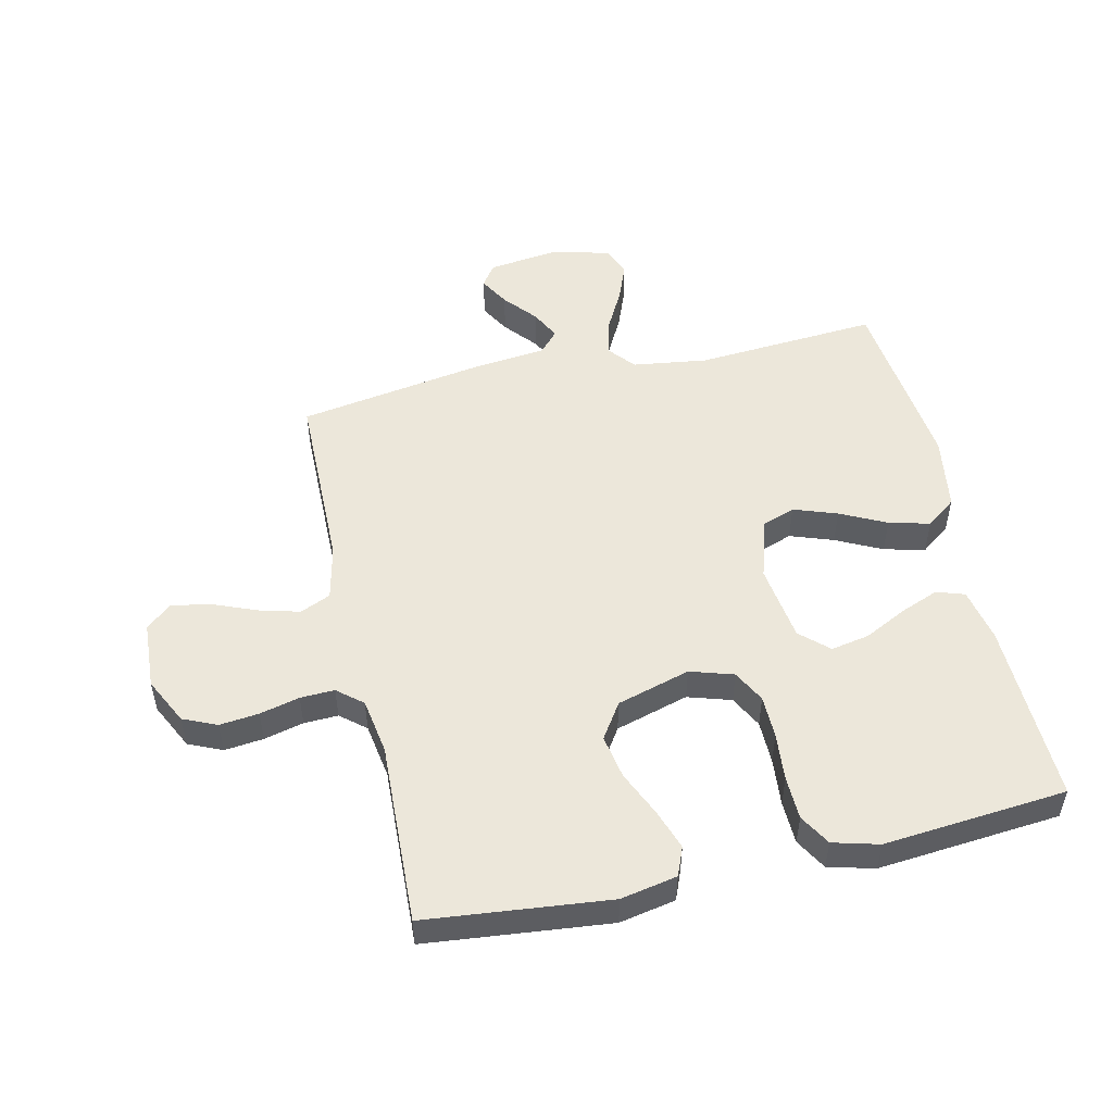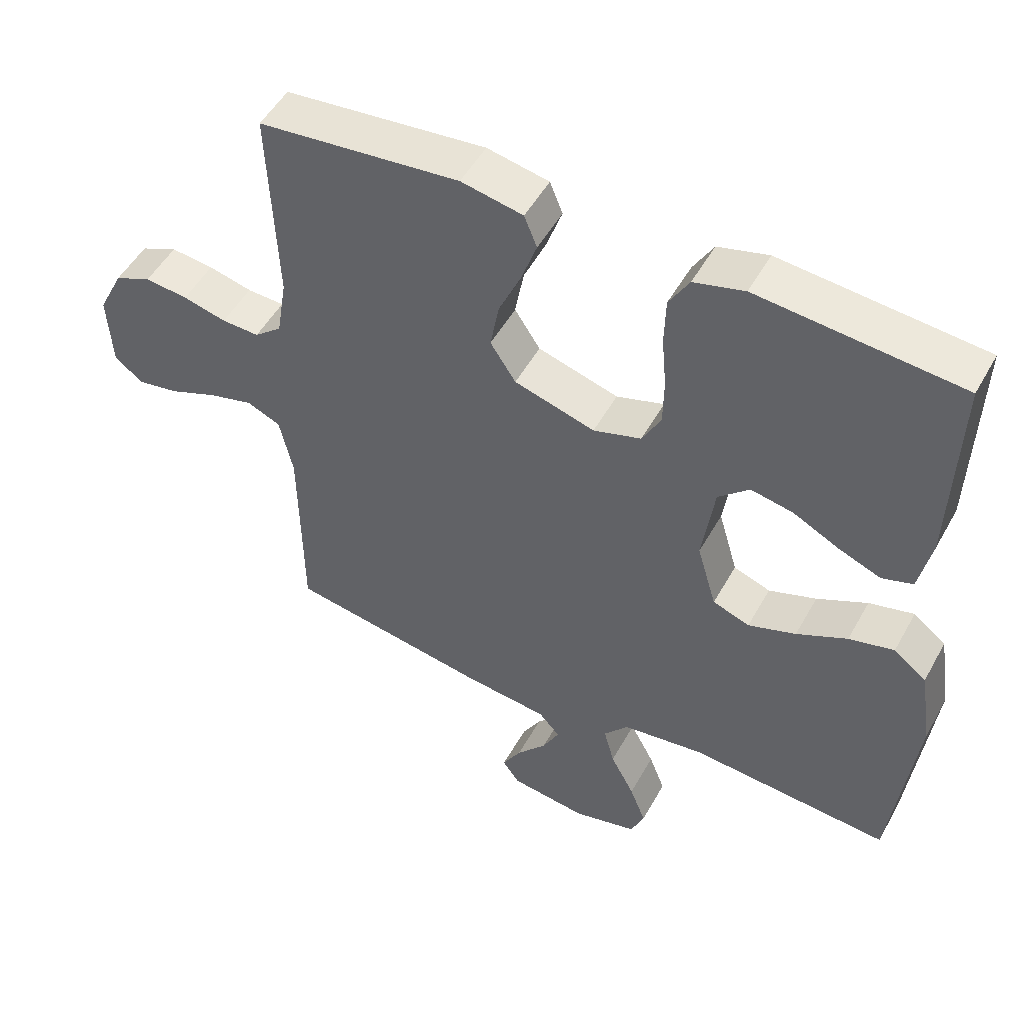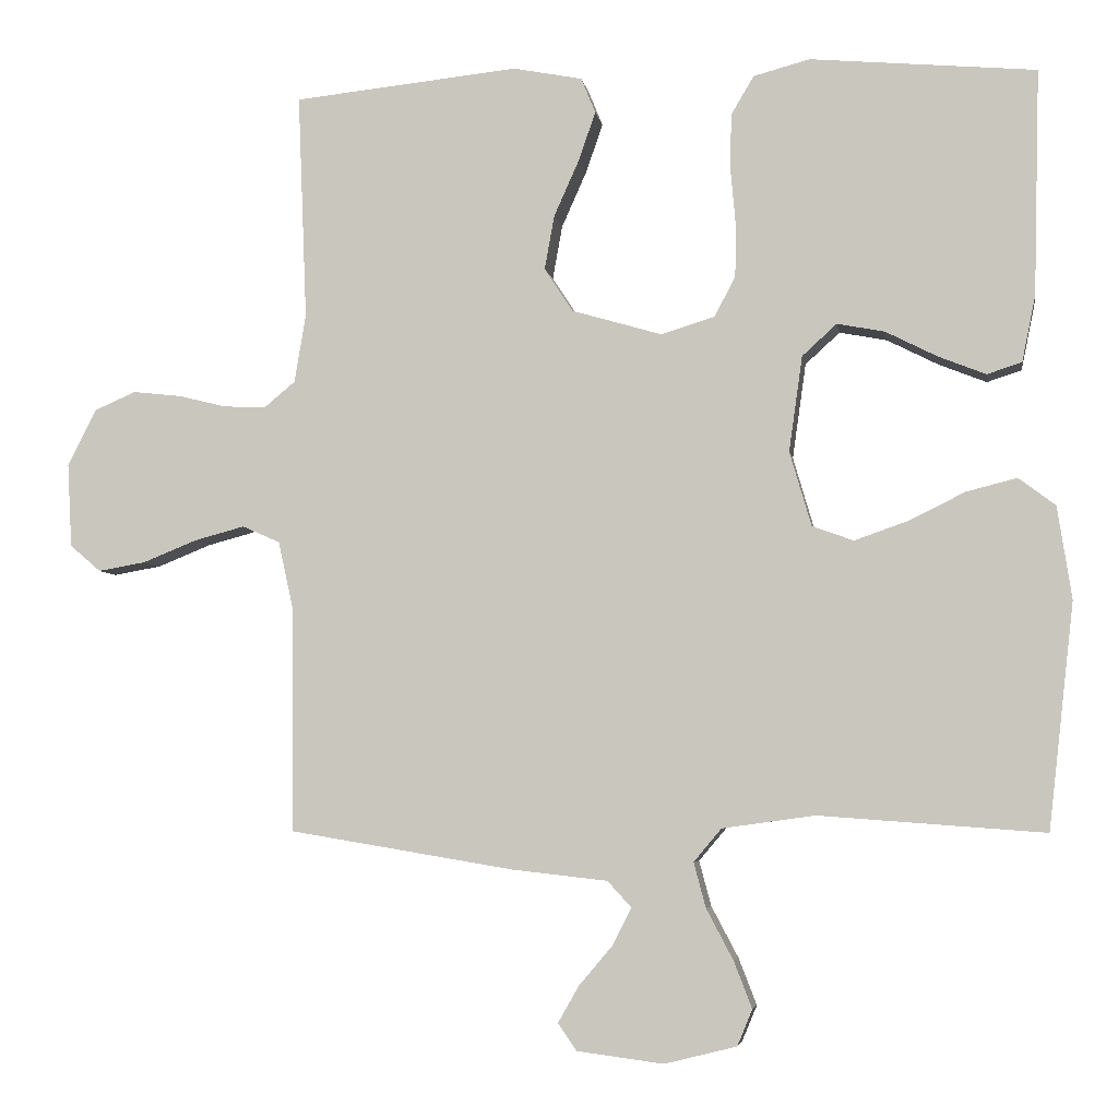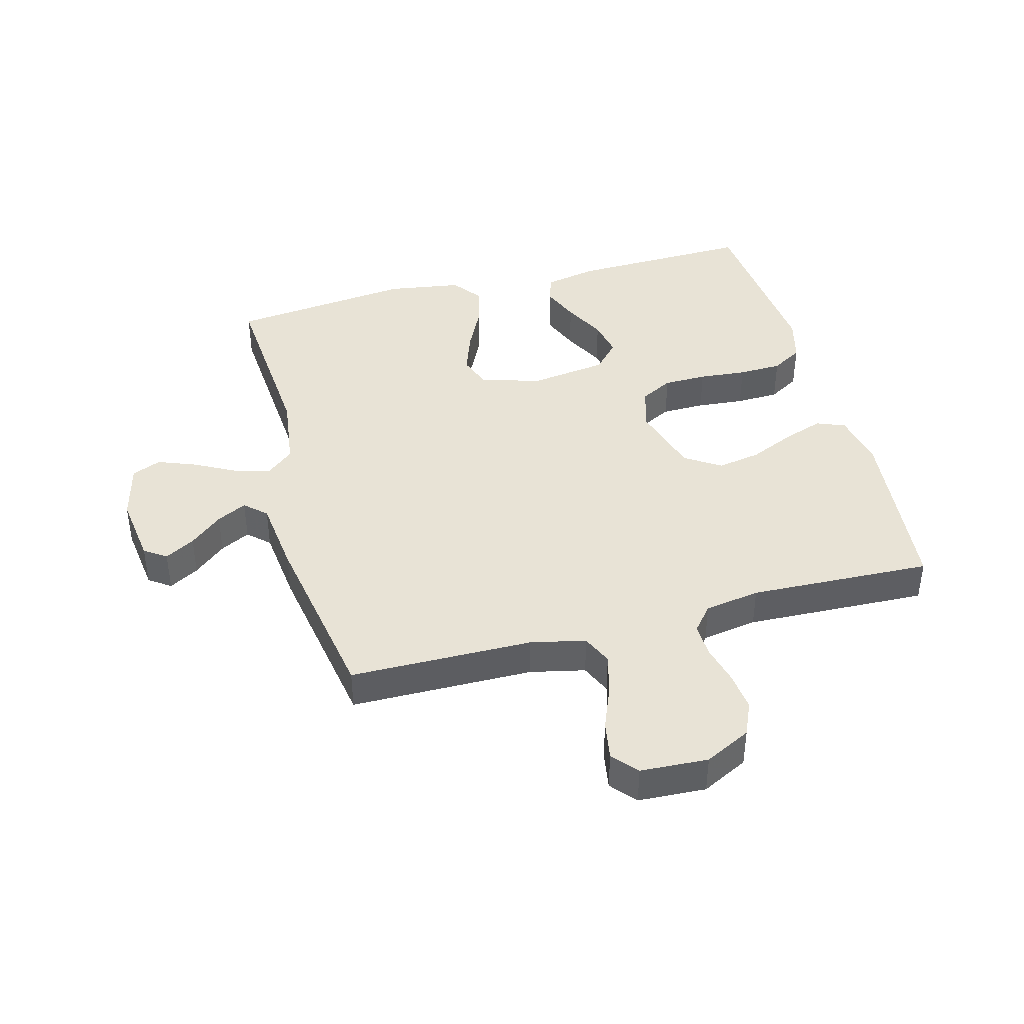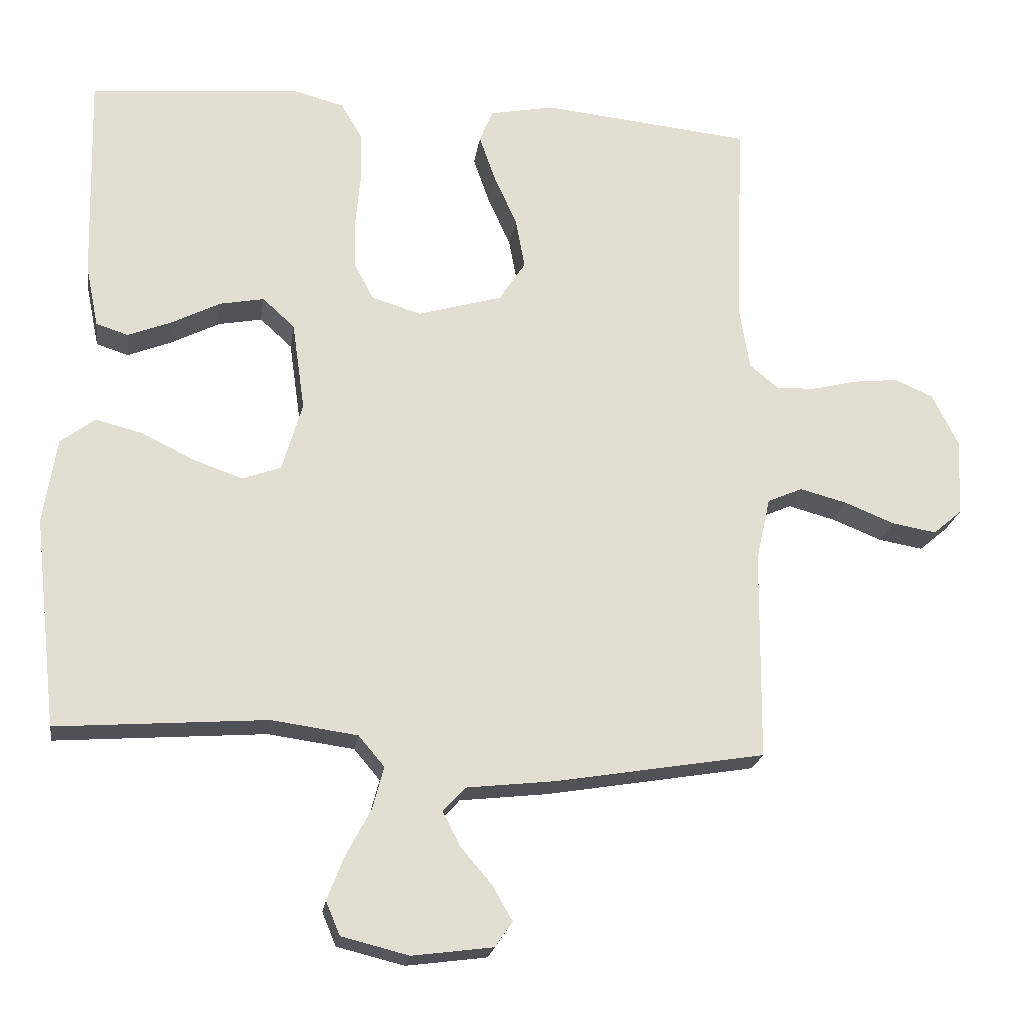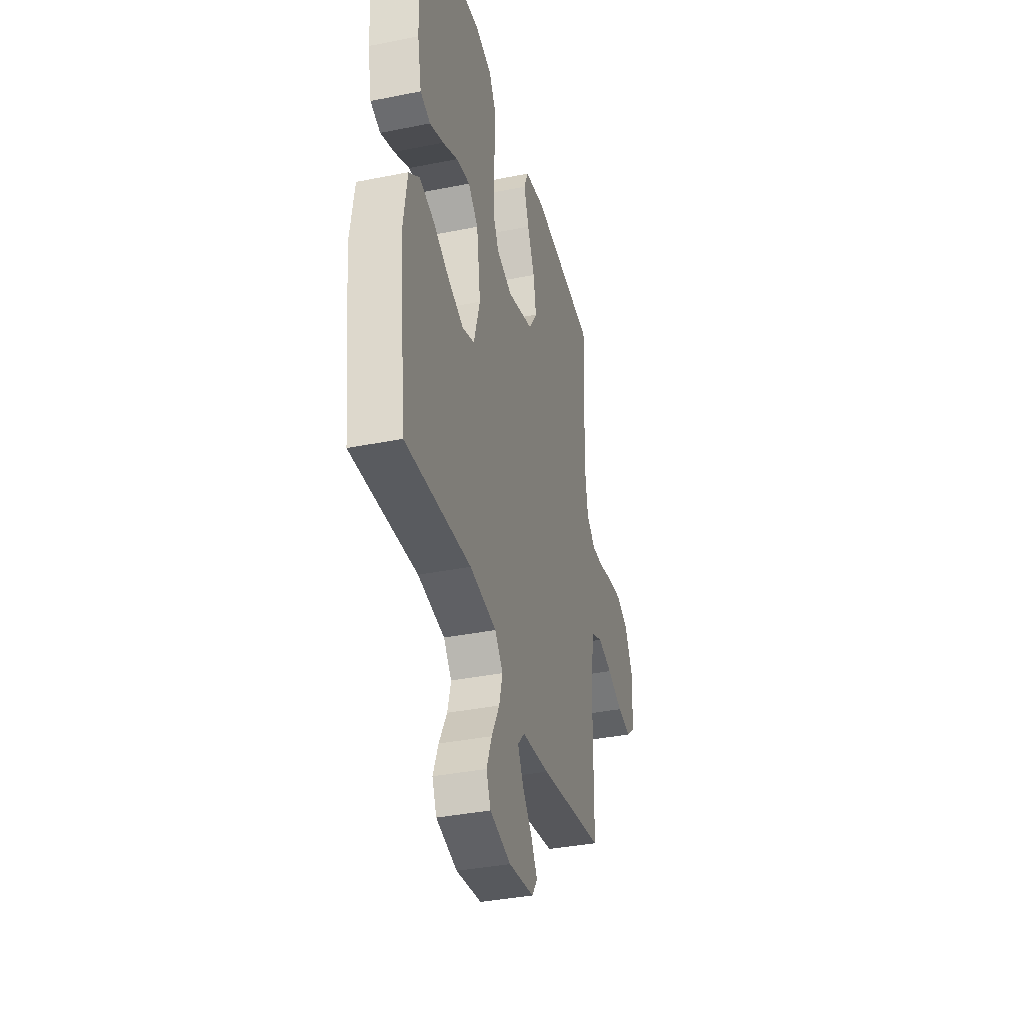
<metadata>
{"format":"obj","ext":"obj","renderer":"f3d","projection":"perspective","resolution":1024,"background":"white","views":[{"elev":51.6,"azim":-12.7,"up":"+Y"},{"elev":50.8,"azim":28.3,"up":"+Z"},{"elev":-4.9,"azim":8.9,"up":"+Z"},{"elev":41.5,"azim":-105.0,"up":"+Y"},{"elev":-21.4,"azim":171.8,"up":"+Z"},{"elev":-36.8,"azim":104.6,"up":"+Z"}]}
</metadata>
<code>
v -0.5 0.07 0.5
v -0.2 0.07 0.531
v -0.108 0.07 0.513
v -0.089 0.07 0.466
v -0.112 0.07 0.4
v -0.145 0.07 0.326
v -0.158 0.07 0.254
v -0.12 0.07 0.196
v 0 0.07 0.161
v 0.071 0.07 0.183
v 0.099 0.07 0.236
v 0.1 0.07 0.307
v 0.093 0.07 0.385
v 0.095 0.07 0.456
v 0.125 0.07 0.507
v 0.2 0.07 0.527
v 0.5 0.07 0.5
v 0.492 0.07 0.2
v 0.474 0.07 0.112
v 0.428 0.07 0.097
v 0.365 0.07 0.122
v 0.296 0.07 0.157
v 0.233 0.07 0.169
v 0.187 0.07 0.127
v 0.169 0.07 0
v 0.198 0.07 -0.099
v 0.253 0.07 -0.119
v 0.324 0.07 -0.094
v 0.399 0.07 -0.057
v 0.466 0.07 -0.04
v 0.515 0.07 -0.077
v 0.534 0.07 -0.2
v 0.5 0.07 -0.5
v 0.2 0.07 -0.478
v 0.077 0.07 -0.495
v 0.04 0.07 -0.539
v 0.056 0.07 -0.599
v 0.092 0.07 -0.667
v 0.116 0.07 -0.729
v 0.096 0.07 -0.777
v 0 0.07 -0.801
v -0.115 0.07 -0.786
v -0.14 0.07 -0.75
v -0.112 0.07 -0.701
v -0.067 0.07 -0.648
v -0.042 0.07 -0.599
v -0.074 0.07 -0.564
v -0.2 0.07 -0.55
v -0.5 0.07 -0.5
v -0.503 0.07 -0.2
v -0.523 0.07 -0.11
v -0.573 0.07 -0.088
v -0.64 0.07 -0.106
v -0.712 0.07 -0.135
v -0.775 0.07 -0.146
v -0.816 0.07 -0.111
v -0.822 0.07 0
v -0.784 0.07 0.076
v -0.729 0.07 0.1
v -0.665 0.07 0.093
v -0.6 0.07 0.077
v -0.544 0.07 0.075
v -0.503 0.07 0.109
v -0.488 0.07 0.2
v -0.5 0 0.5
v -0.2 0 0.531
v -0.108 0 0.513
v -0.089 0 0.466
v -0.112 0 0.4
v -0.145 0 0.326
v -0.158 0 0.254
v -0.12 0 0.196
v 0 0 0.161
v 0.071 0 0.183
v 0.099 0 0.236
v 0.1 0 0.307
v 0.093 0 0.385
v 0.095 0 0.456
v 0.125 0 0.507
v 0.2 0 0.527
v 0.5 0 0.5
v 0.492 0 0.2
v 0.474 0 0.112
v 0.428 0 0.097
v 0.365 0 0.122
v 0.296 0 0.157
v 0.233 0 0.169
v 0.187 0 0.127
v 0.169 0 0
v 0.198 0 -0.099
v 0.253 0 -0.119
v 0.324 0 -0.094
v 0.399 0 -0.057
v 0.466 0 -0.04
v 0.515 0 -0.077
v 0.534 0 -0.2
v 0.5 0 -0.5
v 0.2 0 -0.478
v 0.077 0 -0.495
v 0.04 0 -0.539
v 0.056 0 -0.599
v 0.092 0 -0.667
v 0.116 0 -0.729
v 0.096 0 -0.777
v 0 0 -0.801
v -0.115 0 -0.786
v -0.14 0 -0.75
v -0.112 0 -0.701
v -0.067 0 -0.648
v -0.042 0 -0.599
v -0.074 0 -0.564
v -0.2 0 -0.55
v -0.5 0 -0.5
v -0.503 0 -0.2
v -0.523 0 -0.11
v -0.573 0 -0.088
v -0.64 0 -0.106
v -0.712 0 -0.135
v -0.775 0 -0.146
v -0.816 0 -0.111
v -0.822 0 0
v -0.784 0 0.076
v -0.729 0 0.1
v -0.665 0 0.093
v -0.6 0 0.077
v -0.544 0 0.075
v -0.503 0 0.109
v -0.488 0 0.2
f 59 60 61
f 58 59 61
f 57 58 61
f 56 57 61
f 55 56 61
f 54 55 61
f 53 54 61
f 52 53 61 62
f 51 52 62 63
f 47 48 49 50
f 51 63 64
f 50 51 64
f 47 50 64
f 43 44 45
f 42 43 45
f 41 42 45
f 40 41 45
f 39 40 45
f 38 39 45
f 37 38 45
f 36 37 45 46
f 47 64 1
f 46 47 1
f 36 46 1
f 35 36 1
f 32 33 34
f 31 32 34
f 30 31 34
f 29 30 34
f 28 29 34
f 20 21 22
f 19 20 22
f 18 19 22
f 17 18 22
f 16 17 22
f 15 16 22
f 14 15 22
f 13 14 22
f 12 13 22
f 11 12 22 23
f 10 11 23 24
f 4 5 6
f 3 4 6
f 2 3 6
f 1 2 6
f 1 6 7
f 35 1 7 8
f 27 28 34 35
f 26 27 35
f 35 8 9
f 26 35 9
f 25 26 9
f 9 10 24 25
f 125 124 123
f 125 123 122
f 125 122 121
f 125 121 120
f 125 120 119
f 125 119 118
f 125 118 117
f 126 125 117 116
f 127 126 116 115
f 114 113 112 111
f 128 127 115
f 128 115 114
f 128 114 111
f 109 108 107
f 109 107 106
f 109 106 105
f 109 105 104
f 109 104 103
f 109 103 102
f 109 102 101
f 110 109 101 100
f 65 128 111
f 65 111 110
f 65 110 100
f 65 100 99
f 98 97 96
f 98 96 95
f 98 95 94
f 98 94 93
f 98 93 92
f 86 85 84
f 86 84 83
f 86 83 82
f 86 82 81
f 86 81 80
f 86 80 79
f 86 79 78
f 86 78 77
f 86 77 76
f 87 86 76 75
f 88 87 75 74
f 70 69 68
f 70 68 67
f 70 67 66
f 70 66 65
f 71 70 65
f 72 71 65 99
f 99 98 92 91
f 99 91 90
f 73 72 99
f 73 99 90
f 73 90 89
f 89 88 74 73
f 1 65 66 2
f 2 66 67 3
f 3 67 68 4
f 4 68 69 5
f 5 69 70 6
f 6 70 71 7
f 7 71 72 8
f 8 72 73 9
f 9 73 74 10
f 10 74 75 11
f 11 75 76 12
f 12 76 77 13
f 13 77 78 14
f 14 78 79 15
f 15 79 80 16
f 16 80 81 17
f 17 81 82 18
f 18 82 83 19
f 19 83 84 20
f 20 84 85 21
f 21 85 86 22
f 22 86 87 23
f 23 87 88 24
f 24 88 89 25
f 25 89 90 26
f 26 90 91 27
f 27 91 92 28
f 28 92 93 29
f 29 93 94 30
f 30 94 95 31
f 31 95 96 32
f 32 96 97 33
f 33 97 98 34
f 34 98 99 35
f 35 99 100 36
f 36 100 101 37
f 37 101 102 38
f 38 102 103 39
f 39 103 104 40
f 40 104 105 41
f 41 105 106 42
f 42 106 107 43
f 43 107 108 44
f 44 108 109 45
f 45 109 110 46
f 46 110 111 47
f 47 111 112 48
f 48 112 113 49
f 49 113 114 50
f 50 114 115 51
f 51 115 116 52
f 52 116 117 53
f 53 117 118 54
f 54 118 119 55
f 55 119 120 56
f 56 120 121 57
f 57 121 122 58
f 58 122 123 59
f 59 123 124 60
f 60 124 125 61
f 61 125 126 62
f 62 126 127 63
f 63 127 128 64
f 64 128 65 1

</code>
